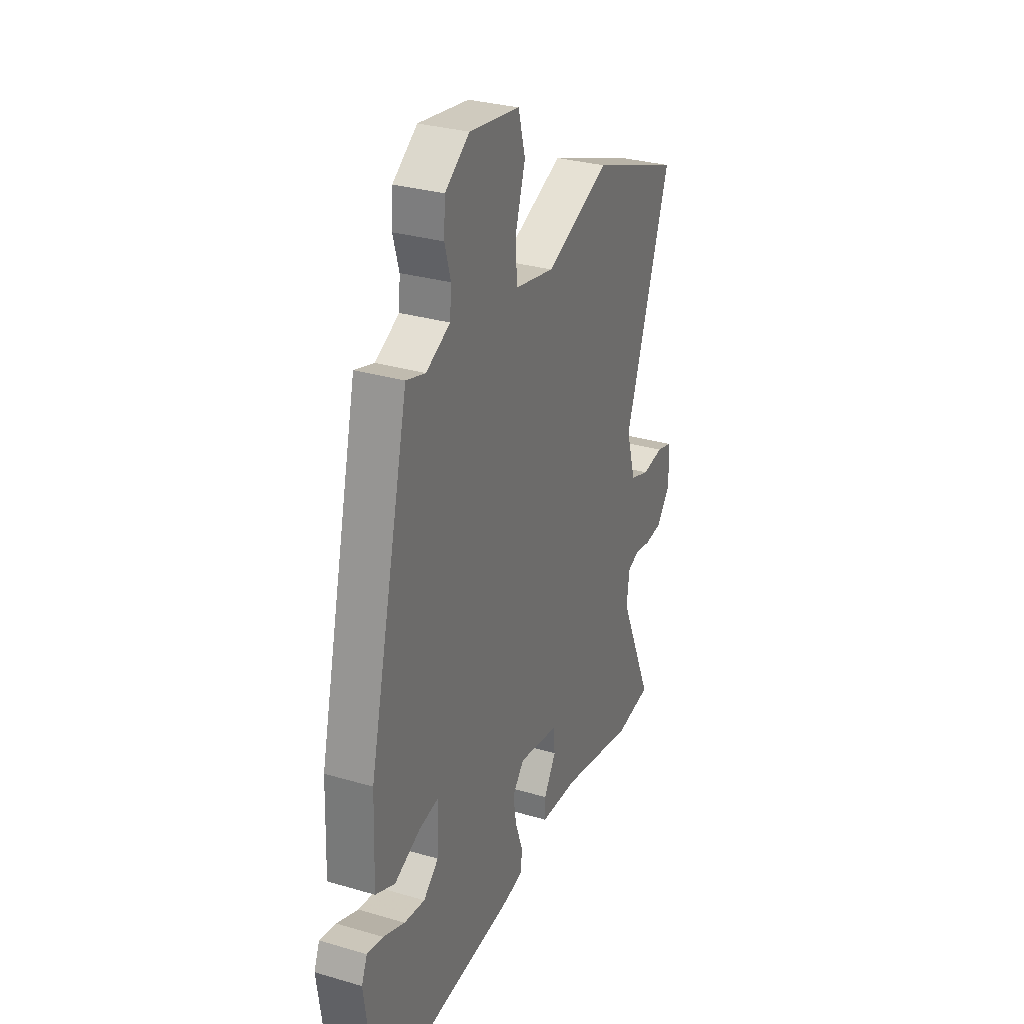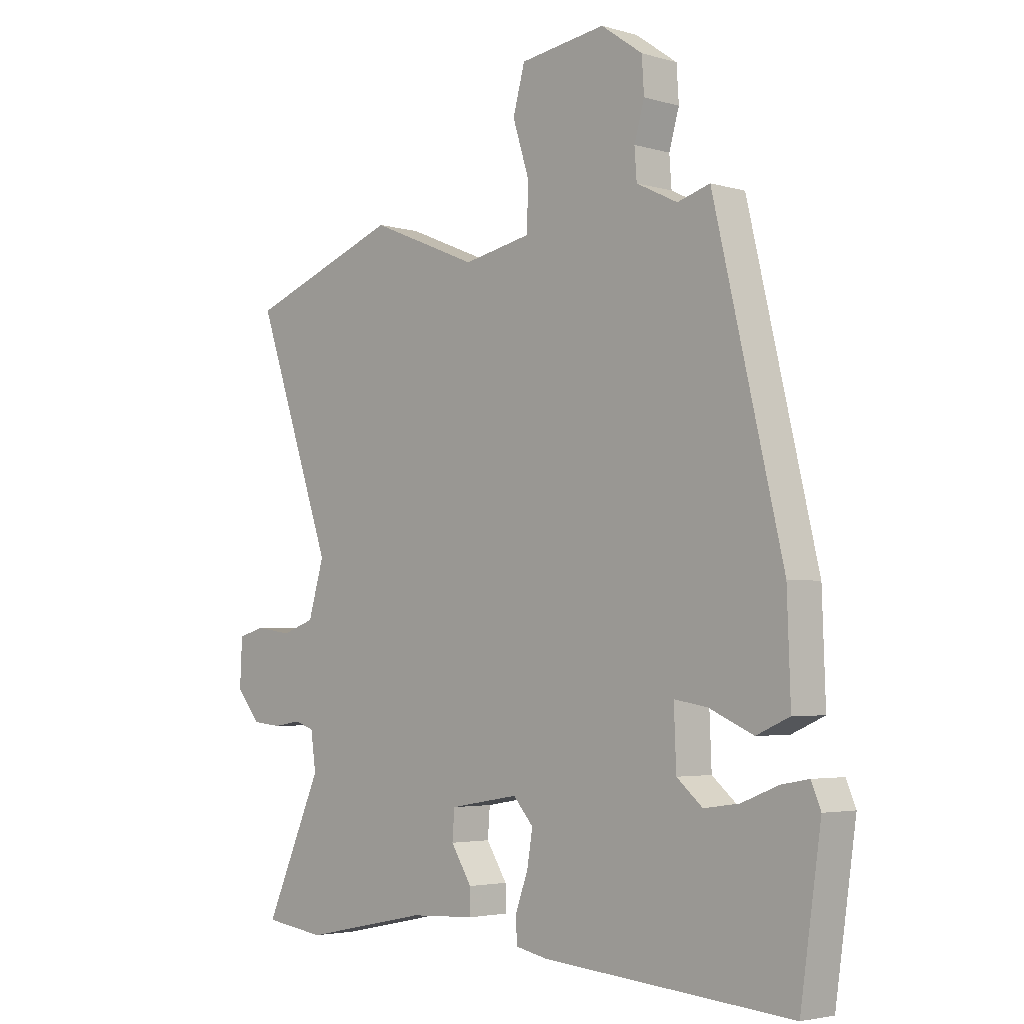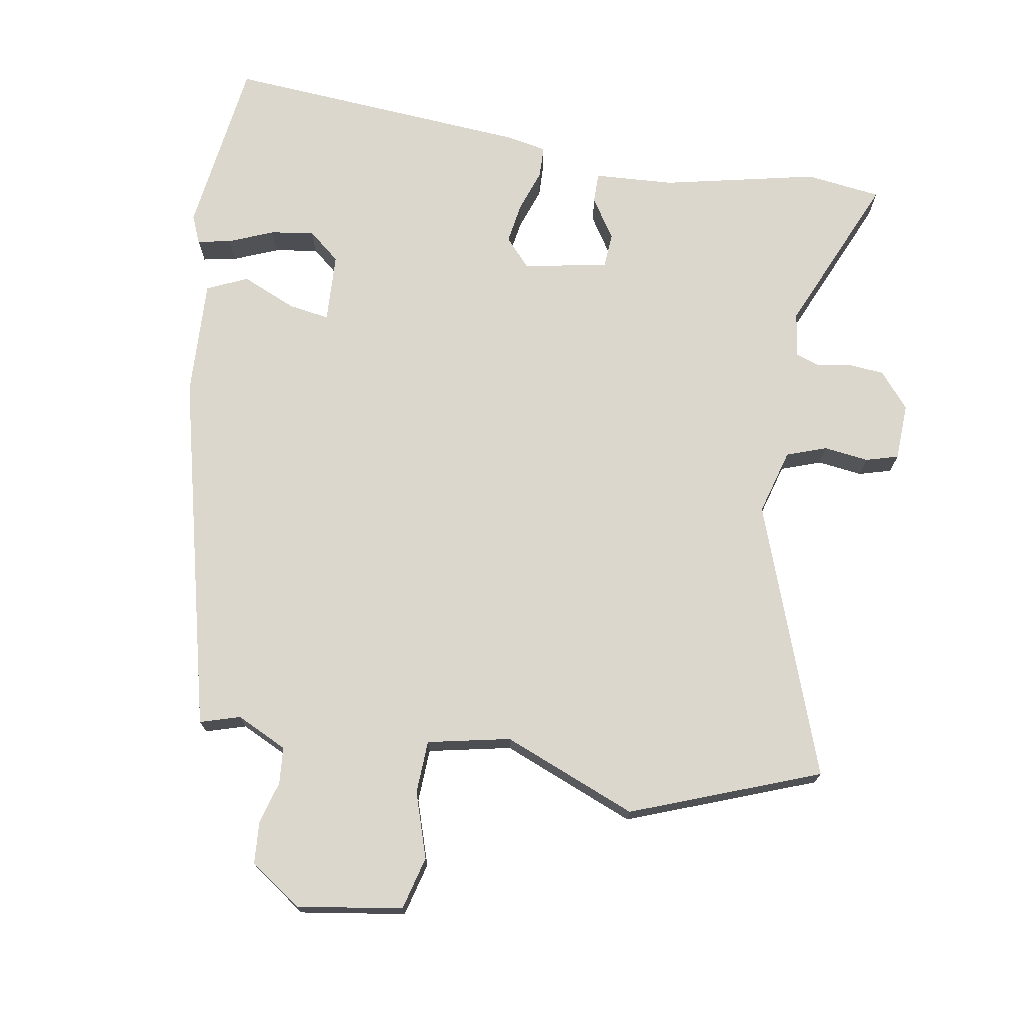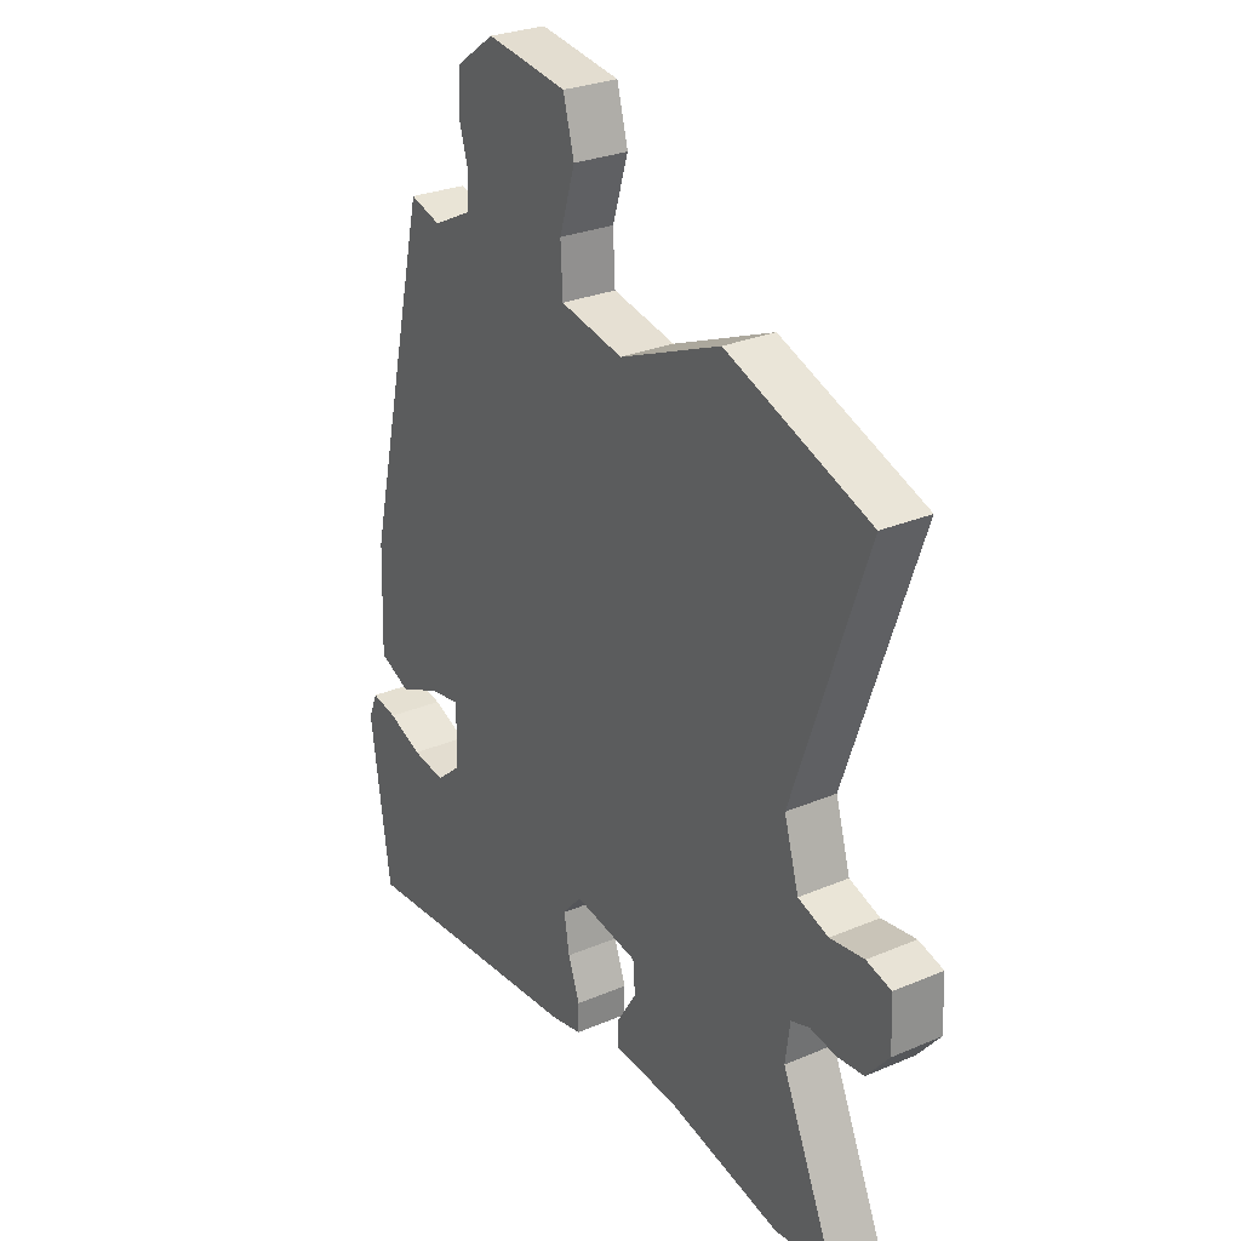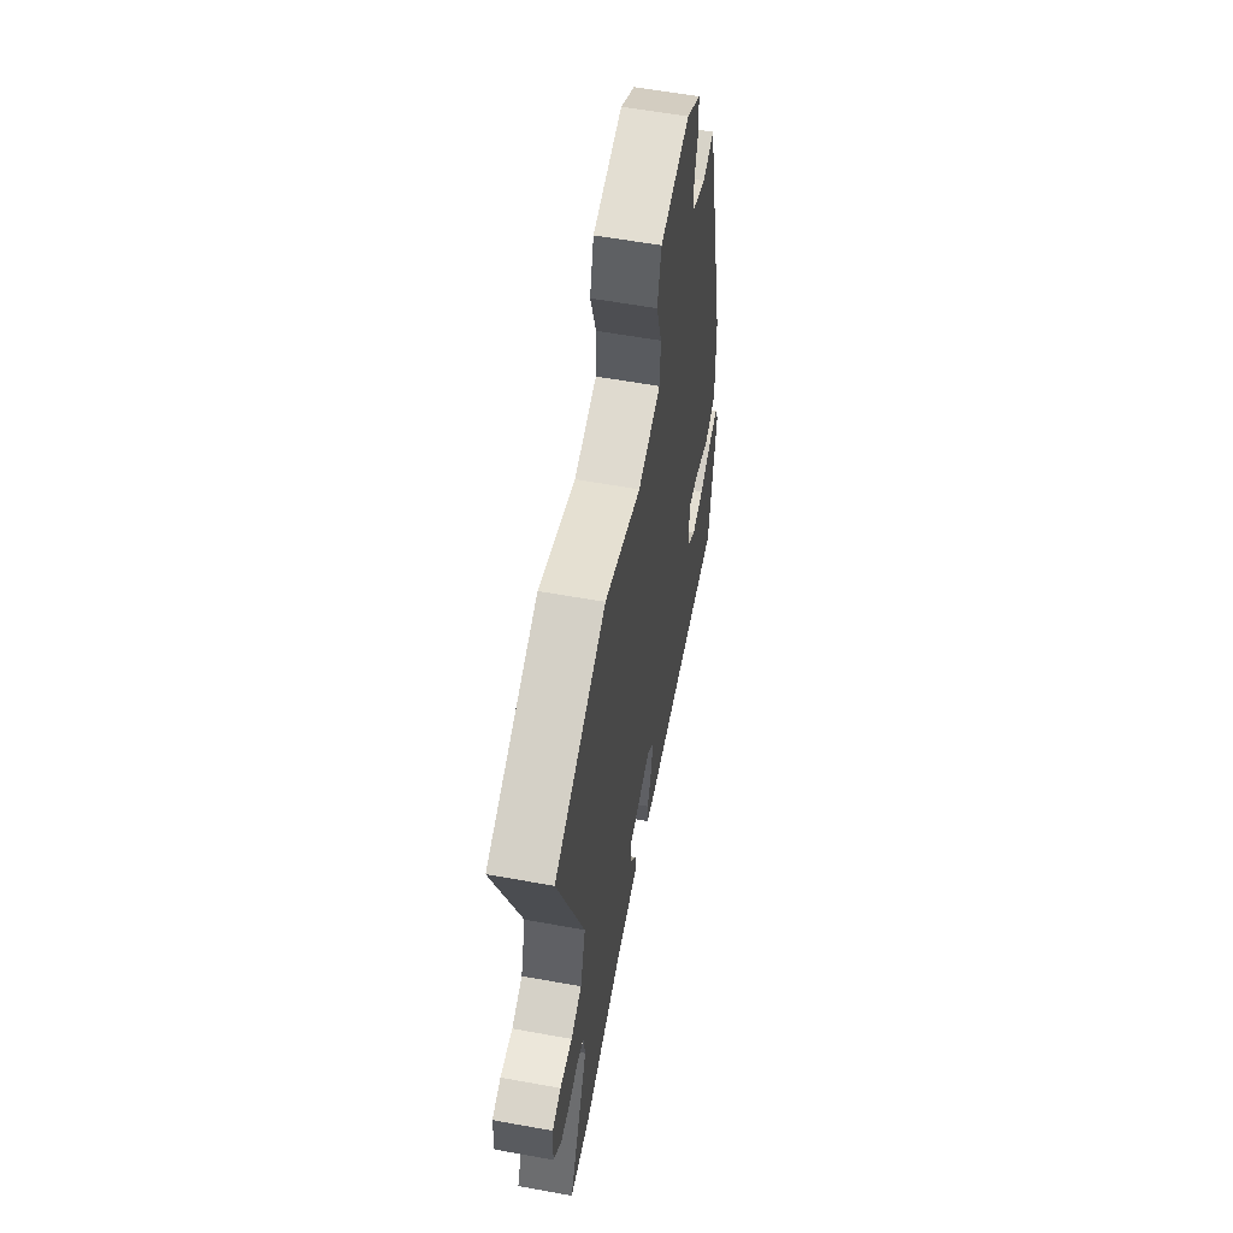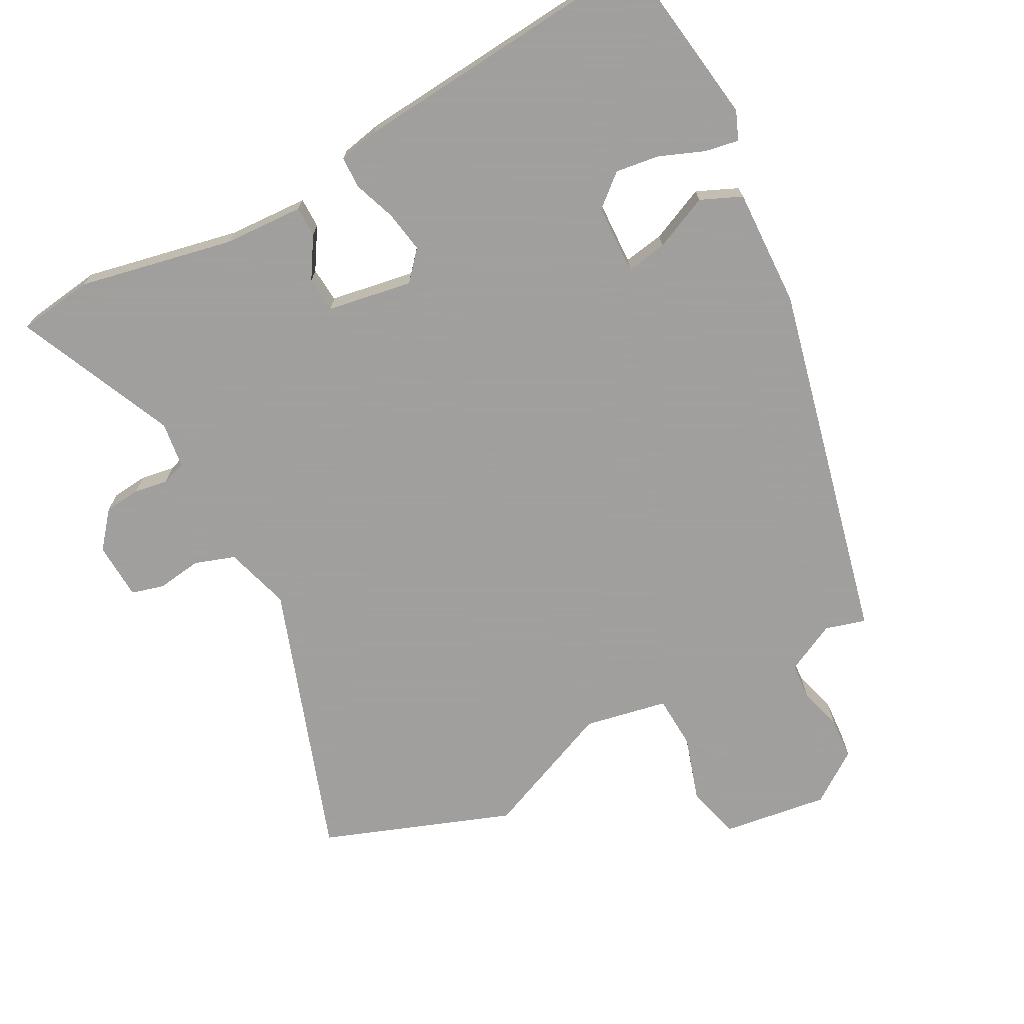
<metadata>
{"format":"obj","ext":"obj","renderer":"f3d","projection":"perspective","resolution":1024,"background":"white","views":[{"elev":30.3,"azim":-66.9,"up":"+Z"},{"elev":-3.6,"azim":-134.1,"up":"+Z"},{"elev":72.8,"azim":9.1,"up":"+Y"},{"elev":27.9,"azim":57.1,"up":"+Z"},{"elev":58.9,"azim":100.6,"up":"+Z"},{"elev":-71.5,"azim":-151.8,"up":"+Y"}]}
</metadata>
<code>
v 0.321 0.07 0.566
v 0.594 0.07 0.465
v 0.456 0.07 0.069
v 0.484 0.07 -0.026
v 0.542 0.07 -0.046
v 0.607 0.07 -0.037
v 0.654 0.07 -0.05
v 0.658 0.07 -0.133
v 0.615 0.07 -0.185
v 0.563 0.07 -0.19
v 0.514 0.07 -0.182
v 0.479 0.07 -0.194
v 0.47 0.07 -0.26
v 0.572 0.07 -0.49
v 0.463 0.07 -0.505
v 0.239 0.07 -0.458
v 0.123 0.07 -0.452
v 0.123 0.07 -0.408
v 0.16 0.07 -0.349
v 0.156 0.07 -0.298
v 0.033 0.07 -0.277
v -0.003 0.07 -0.318
v 0.007 0.07 -0.378
v 0.029 0.07 -0.439
v 0.028 0.07 -0.485
v -0.031 0.07 -0.497
v -0.474 0.07 -0.534
v -0.511 0.07 -0.276
v -0.494 0.07 -0.235
v -0.445 0.07 -0.244
v -0.38 0.07 -0.27
v -0.317 0.07 -0.279
v -0.271 0.07 -0.24
v -0.267 0.07 -0.139
v -0.326 0.07 -0.149
v -0.405 0.07 -0.184
v -0.464 0.07 -0.158
v -0.458 0.07 0.013
v -0.335 0.07 0.534
v -0.277 0.07 0.517
v -0.204 0.07 0.553
v -0.2 0.07 0.606
v -0.218 0.07 0.668
v -0.214 0.07 0.729
v -0.14 0.07 0.781
v 0.013 0.07 0.759
v 0.034 0.07 0.682
v 0.004 0.07 0.587
v 0.008 0.07 0.51
v 0.128 0.07 0.486
v 0.321 0 0.566
v 0.594 0 0.465
v 0.456 0 0.069
v 0.484 0 -0.026
v 0.542 0 -0.046
v 0.607 0 -0.037
v 0.654 0 -0.05
v 0.658 0 -0.133
v 0.615 0 -0.185
v 0.563 0 -0.19
v 0.514 0 -0.182
v 0.479 0 -0.194
v 0.47 0 -0.26
v 0.572 0 -0.49
v 0.463 0 -0.505
v 0.239 0 -0.458
v 0.123 0 -0.452
v 0.123 0 -0.408
v 0.16 0 -0.349
v 0.156 0 -0.298
v 0.033 0 -0.277
v -0.003 0 -0.318
v 0.007 0 -0.378
v 0.029 0 -0.439
v 0.028 0 -0.485
v -0.031 0 -0.497
v -0.474 0 -0.534
v -0.511 0 -0.276
v -0.494 0 -0.235
v -0.445 0 -0.244
v -0.38 0 -0.27
v -0.317 0 -0.279
v -0.271 0 -0.24
v -0.267 0 -0.139
v -0.326 0 -0.149
v -0.405 0 -0.184
v -0.464 0 -0.158
v -0.458 0 0.013
v -0.335 0 0.534
v -0.277 0 0.517
v -0.204 0 0.553
v -0.2 0 0.606
v -0.218 0 0.668
v -0.214 0 0.729
v -0.14 0 0.781
v 0.013 0 0.759
v 0.034 0 0.682
v 0.004 0 0.587
v 0.008 0 0.51
v 0.128 0 0.486
f 45 46 47 48
f 45 48 49
f 42 43 44 45
f 41 42 45 49
f 40 41 49
f 37 38 39 40
f 35 36 37 40
f 34 35 40 49
f 33 34 49 50
f 28 29 30 31
f 28 31 32
f 27 28 32
f 26 27 32 33
f 23 24 25 26
f 22 23 26 33
f 16 17 18 19
f 16 19 20
f 13 14 15 16
f 12 13 16 20
f 11 12 20 21
f 9 10 11
f 8 9 11
f 5 6 7 8
f 4 5 8 11
f 3 4 11 21
f 1 2 3 21
f 22 33 50
f 1 21 22 50
f 98 97 96 95
f 99 98 95
f 95 94 93 92
f 99 95 92 91
f 99 91 90
f 90 89 88 87
f 90 87 86 85
f 99 90 85 84
f 100 99 84 83
f 81 80 79 78
f 82 81 78
f 82 78 77
f 83 82 77 76
f 76 75 74 73
f 83 76 73 72
f 69 68 67 66
f 70 69 66
f 66 65 64 63
f 70 66 63 62
f 71 70 62 61
f 61 60 59
f 61 59 58
f 58 57 56 55
f 61 58 55 54
f 71 61 54 53
f 71 53 52 51
f 100 83 72
f 100 72 71 51
f 1 51 52 2
f 2 52 53 3
f 3 53 54 4
f 4 54 55 5
f 5 55 56 6
f 6 56 57 7
f 7 57 58 8
f 8 58 59 9
f 9 59 60 10
f 10 60 61 11
f 11 61 62 12
f 12 62 63 13
f 13 63 64 14
f 14 64 65 15
f 15 65 66 16
f 16 66 67 17
f 17 67 68 18
f 18 68 69 19
f 19 69 70 20
f 20 70 71 21
f 21 71 72 22
f 22 72 73 23
f 23 73 74 24
f 24 74 75 25
f 25 75 76 26
f 26 76 77 27
f 27 77 78 28
f 28 78 79 29
f 29 79 80 30
f 30 80 81 31
f 31 81 82 32
f 32 82 83 33
f 33 83 84 34
f 34 84 85 35
f 35 85 86 36
f 36 86 87 37
f 37 87 88 38
f 38 88 89 39
f 39 89 90 40
f 40 90 91 41
f 41 91 92 42
f 42 92 93 43
f 43 93 94 44
f 44 94 95 45
f 45 95 96 46
f 46 96 97 47
f 47 97 98 48
f 48 98 99 49
f 49 99 100 50
f 50 100 51 1

</code>
